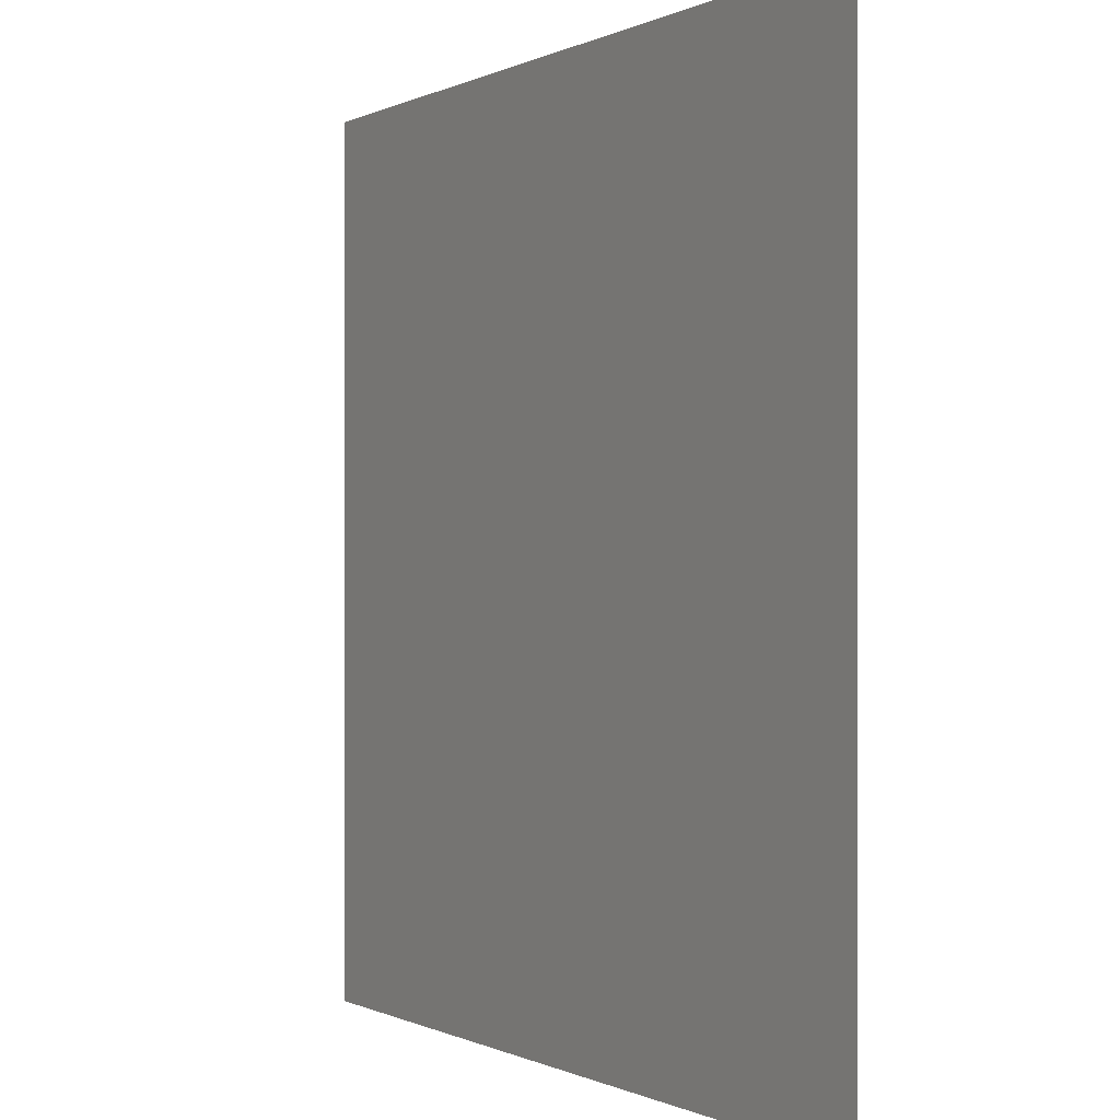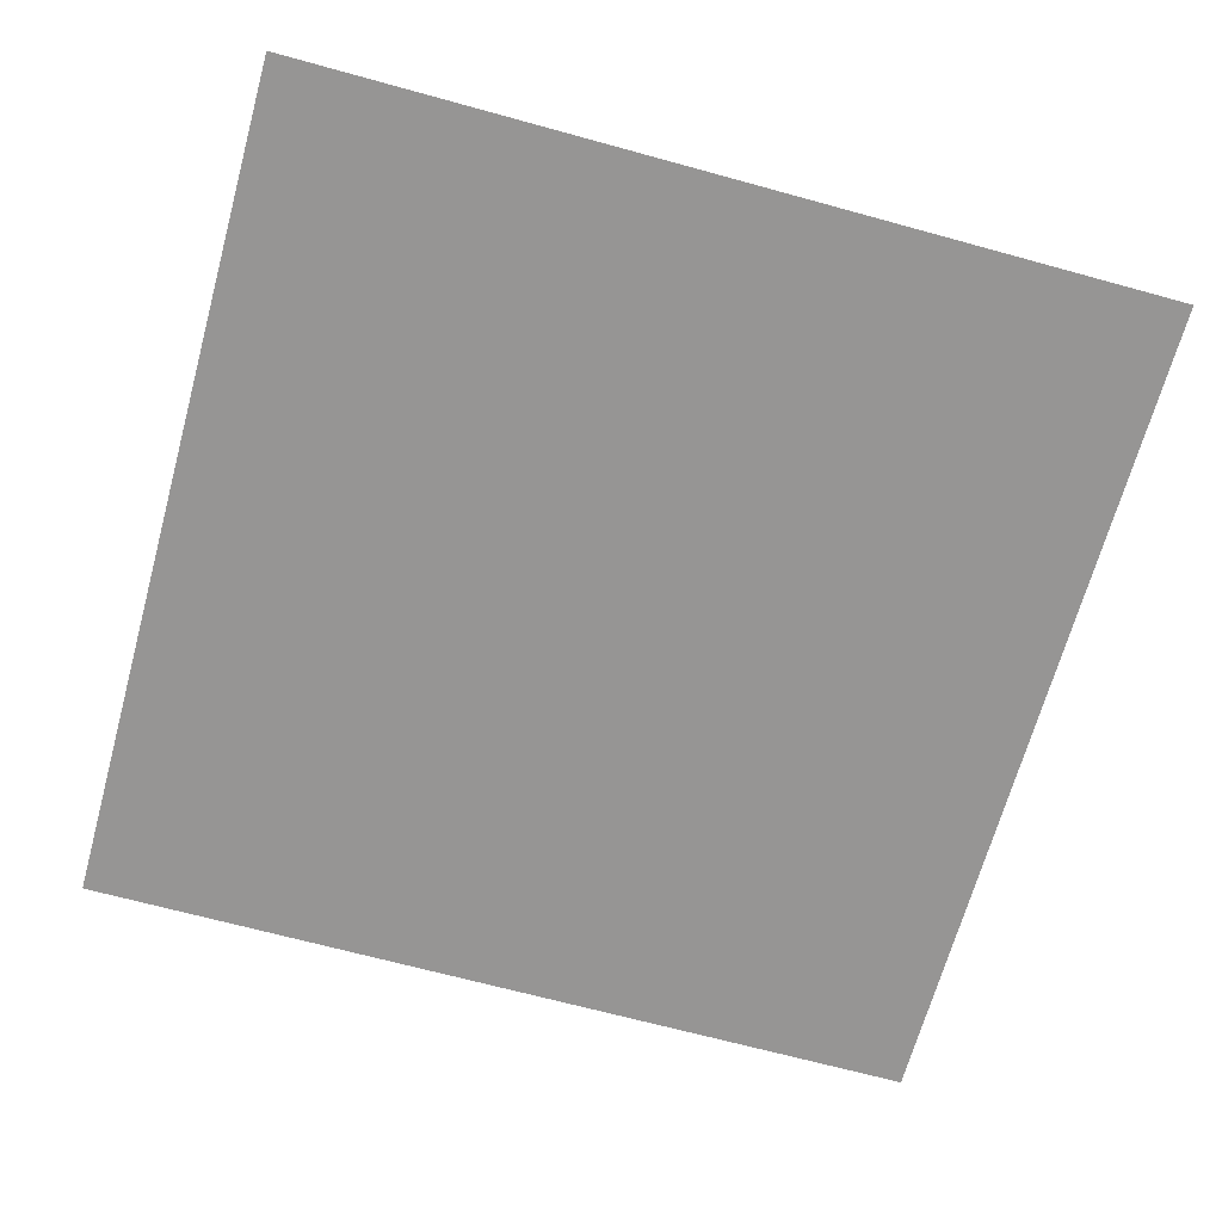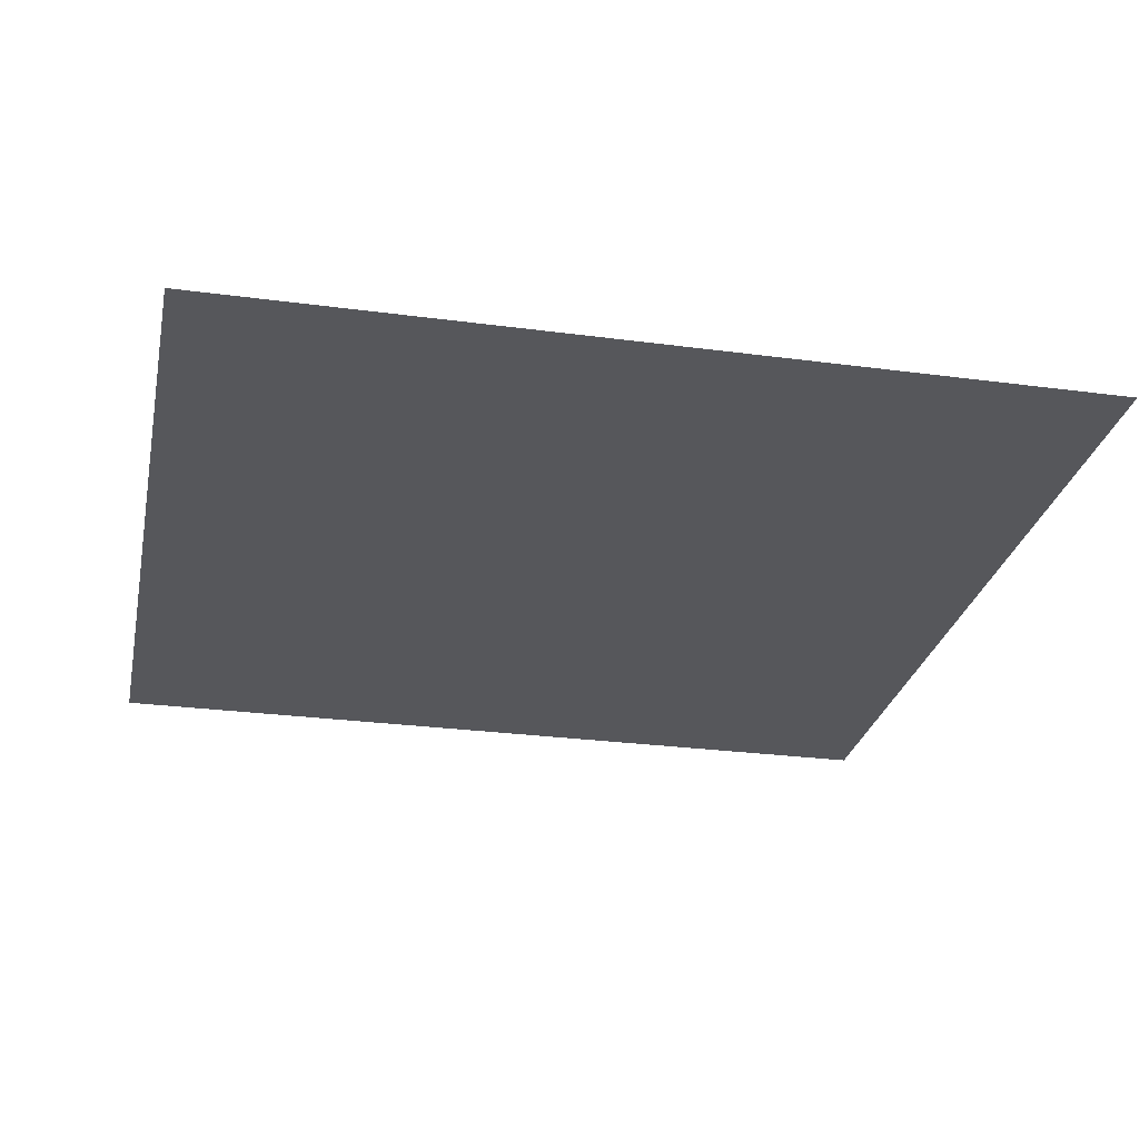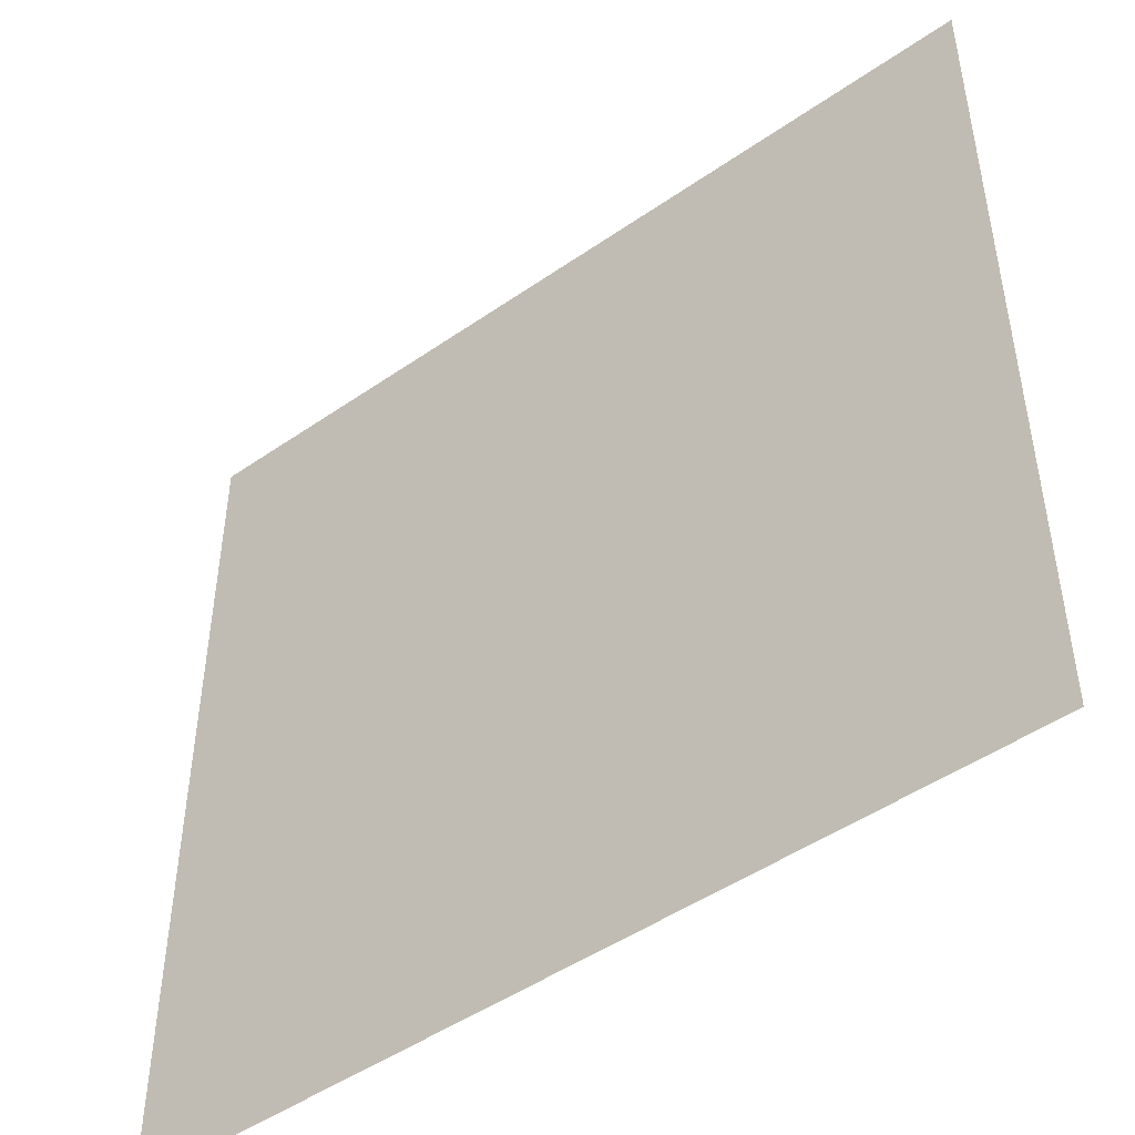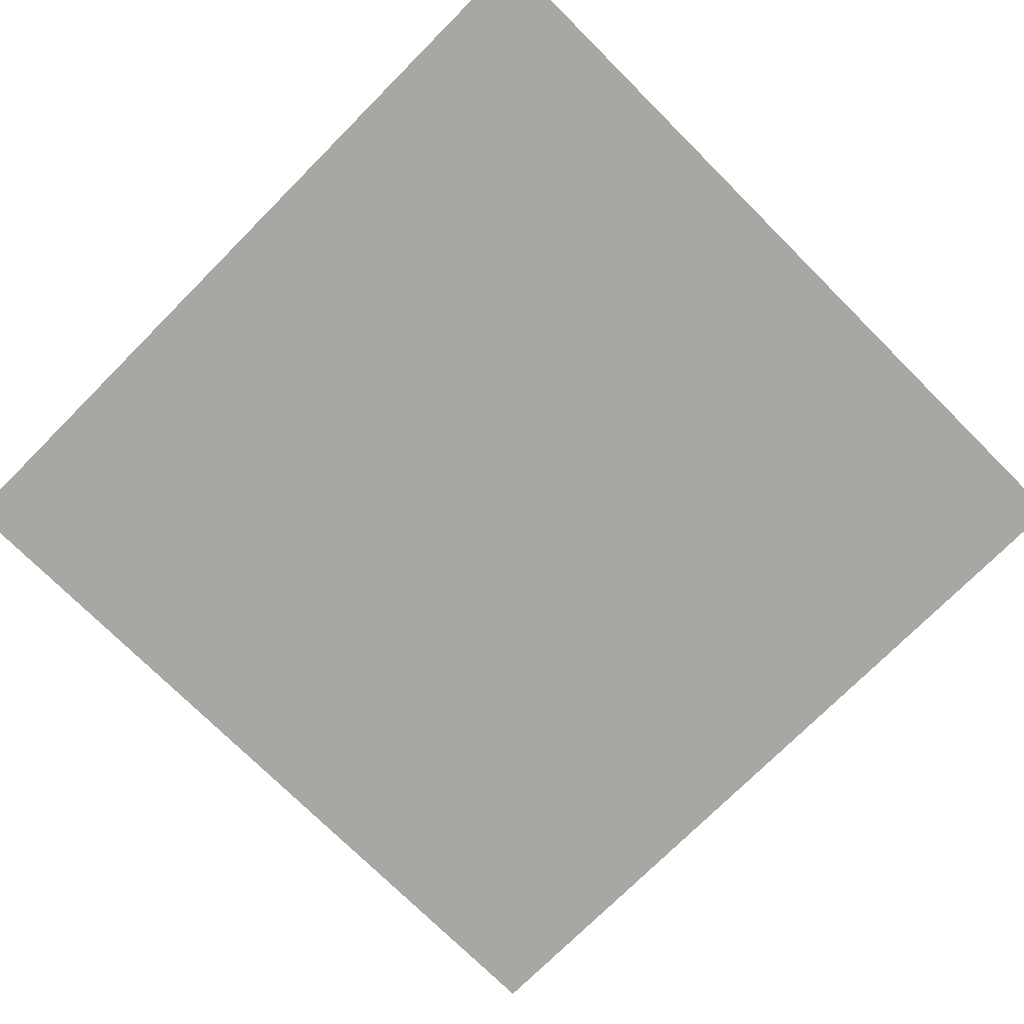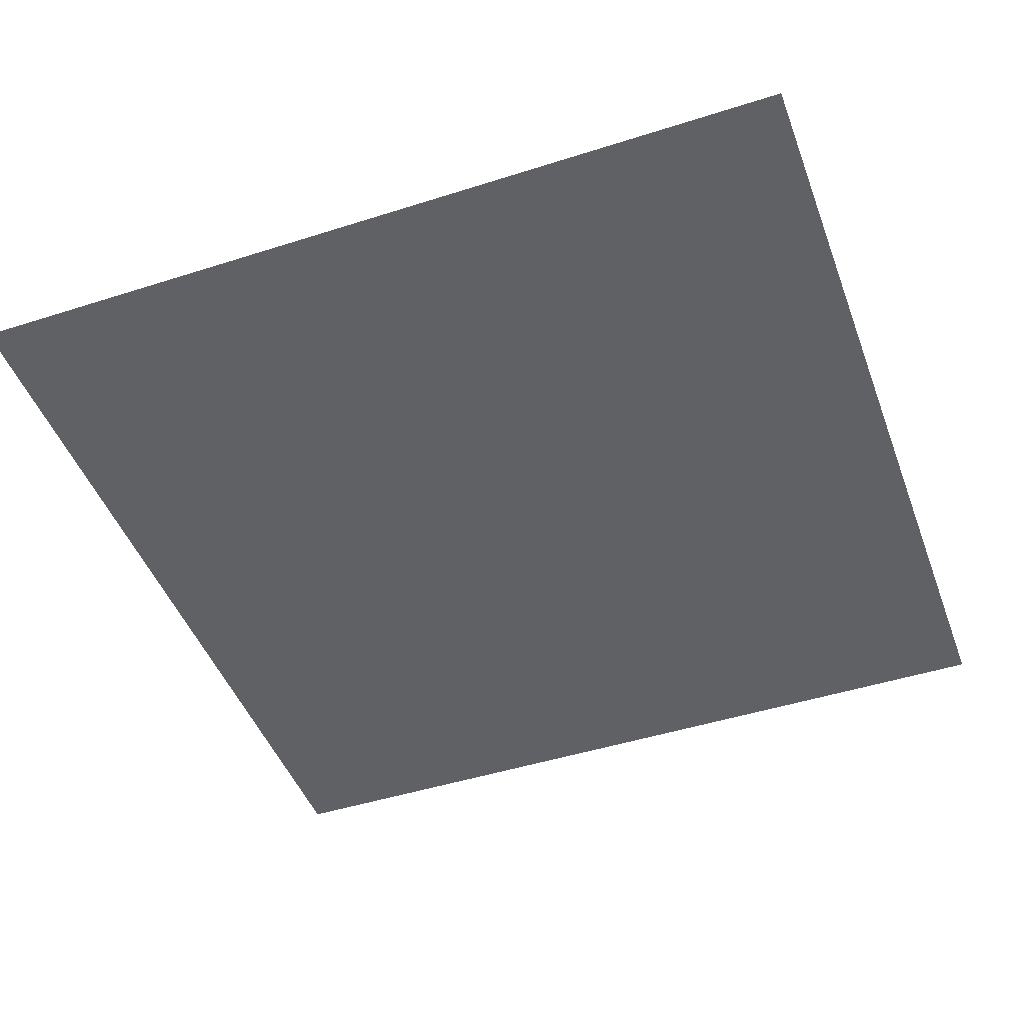
<metadata>
{"format":"obj","ext":"obj","renderer":"f3d","projection":"perspective","resolution":1024,"background":"white","views":[{"elev":-0.2,"azim":-119.4,"up":"+Z"},{"elev":-67.5,"azim":74.6,"up":"+Y"},{"elev":-27.3,"azim":168.4,"up":"+Y"},{"elev":-48.0,"azim":-142.1,"up":"+Z"},{"elev":-74.6,"azim":45.1,"up":"+Y"},{"elev":-46.5,"azim":110.0,"up":"+Y"}]}
</metadata>
<code>
v 1 2 1
v -1 2 1
v -1 2 -1
v 1 2 -1
f 1 2 3
f 1 3 4

</code>
